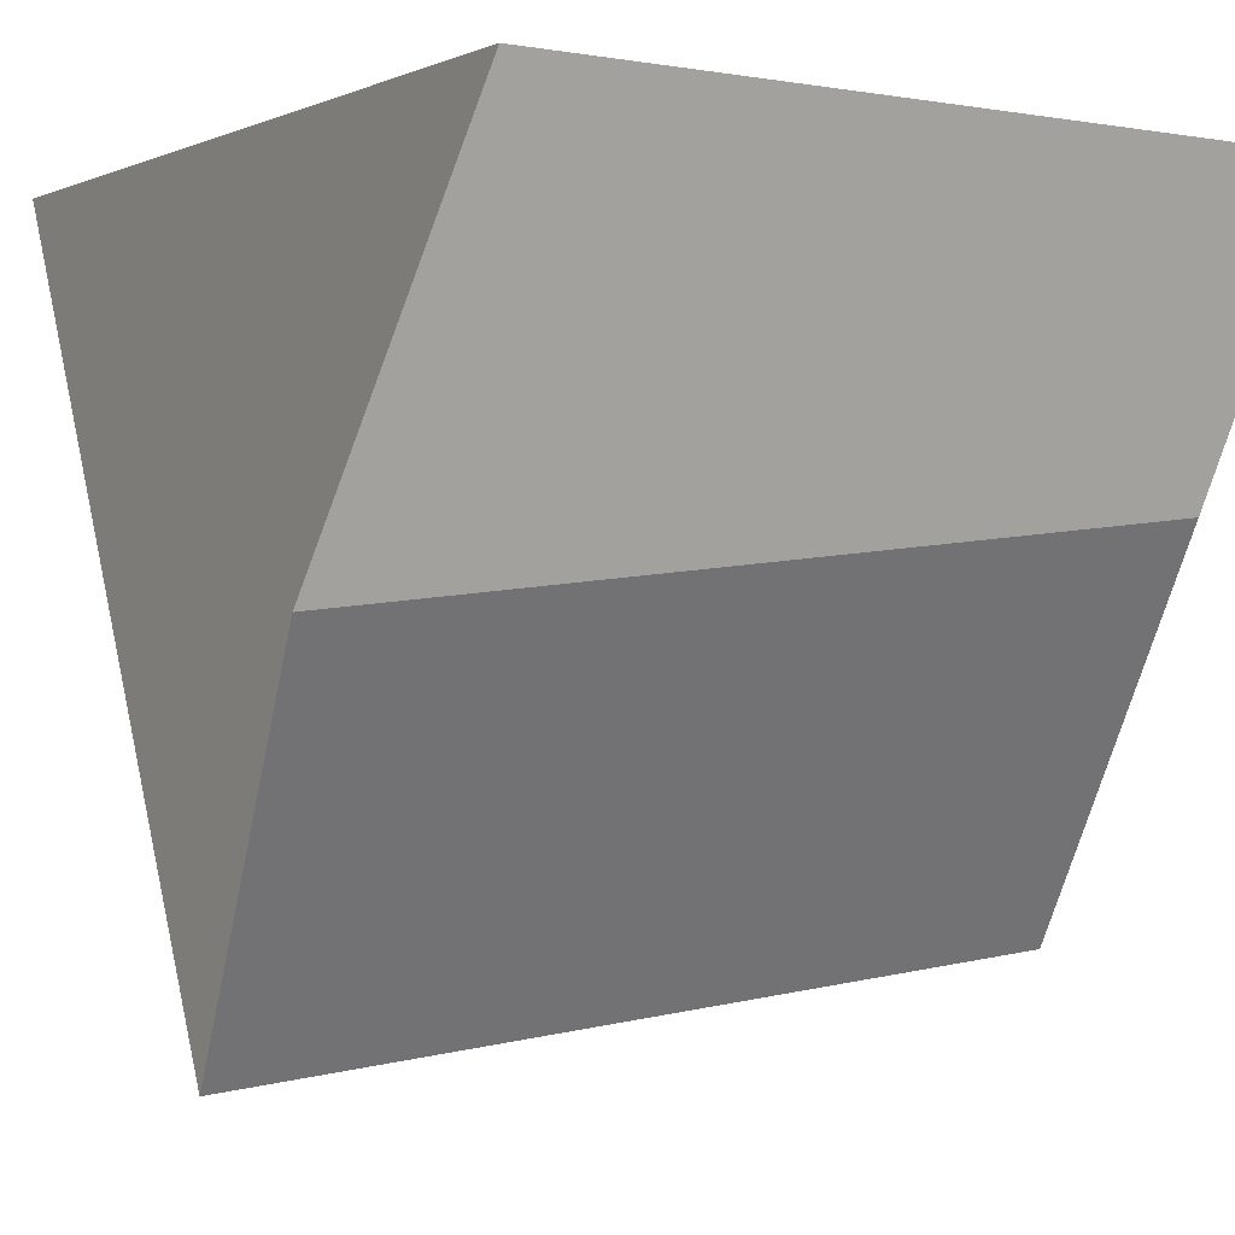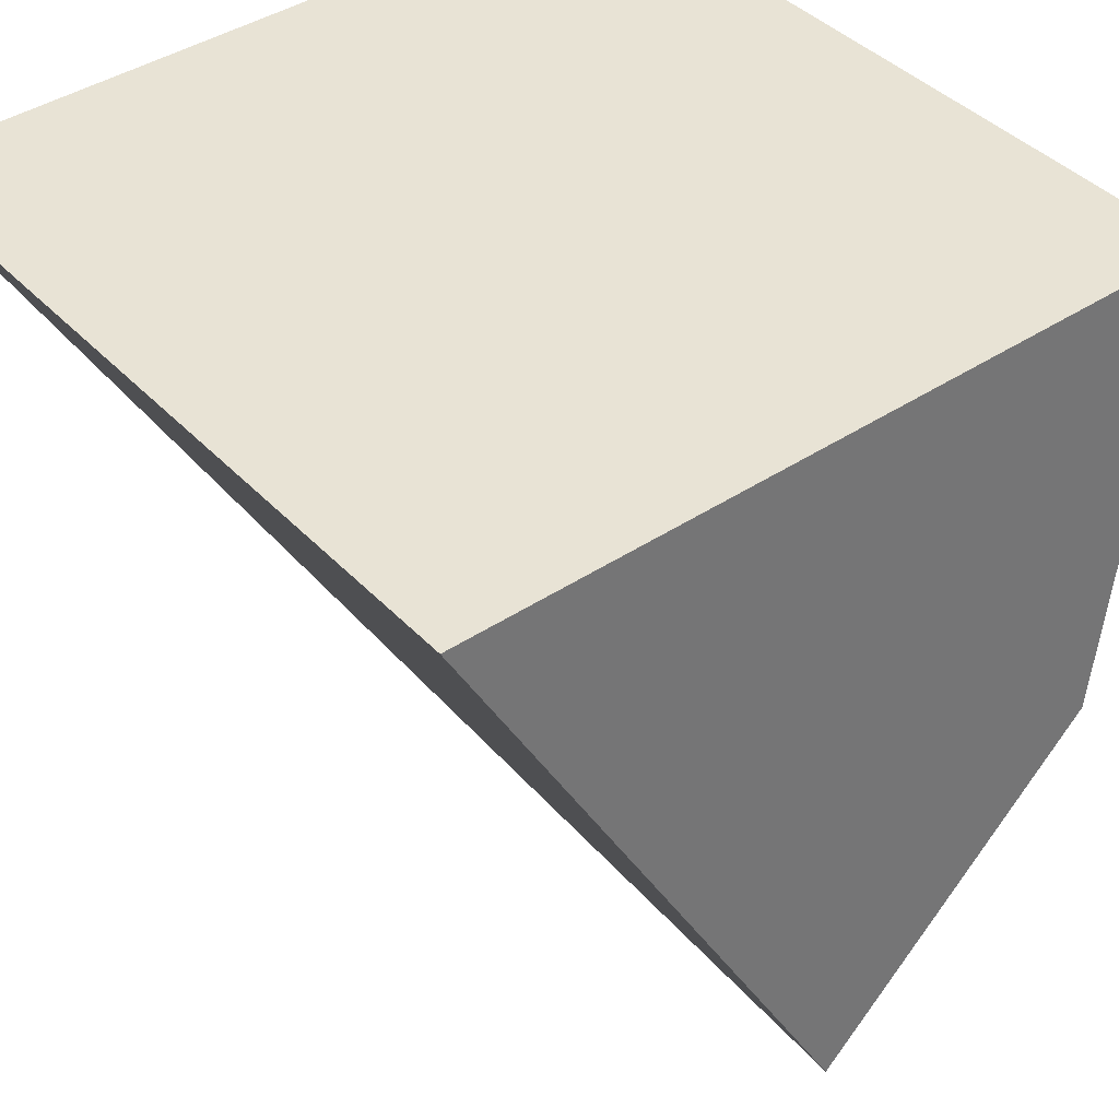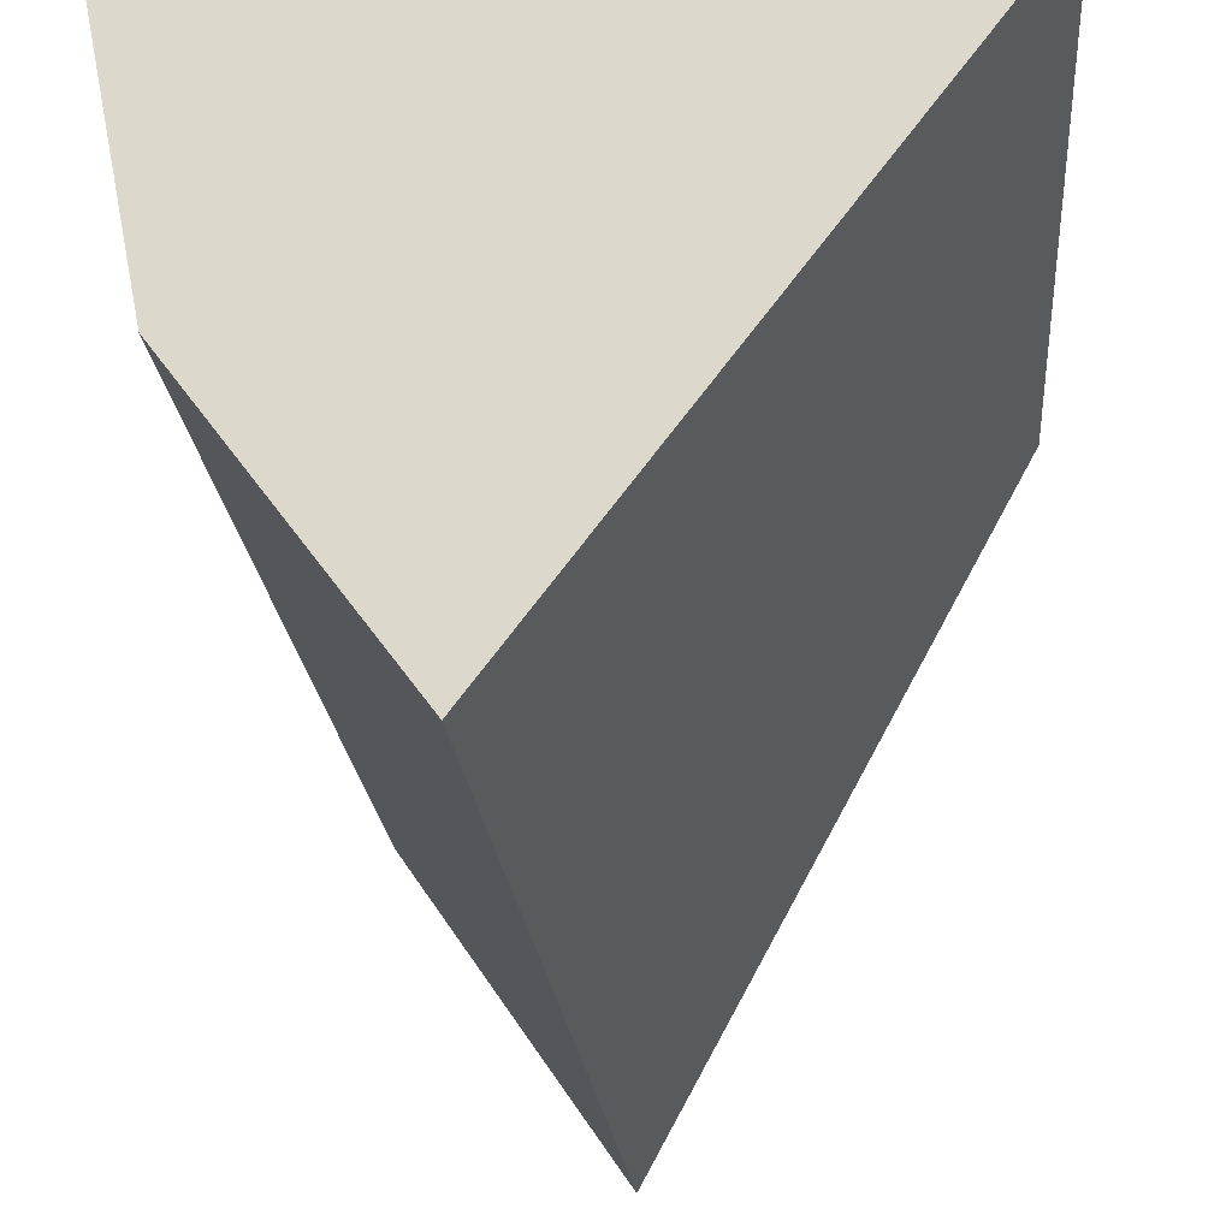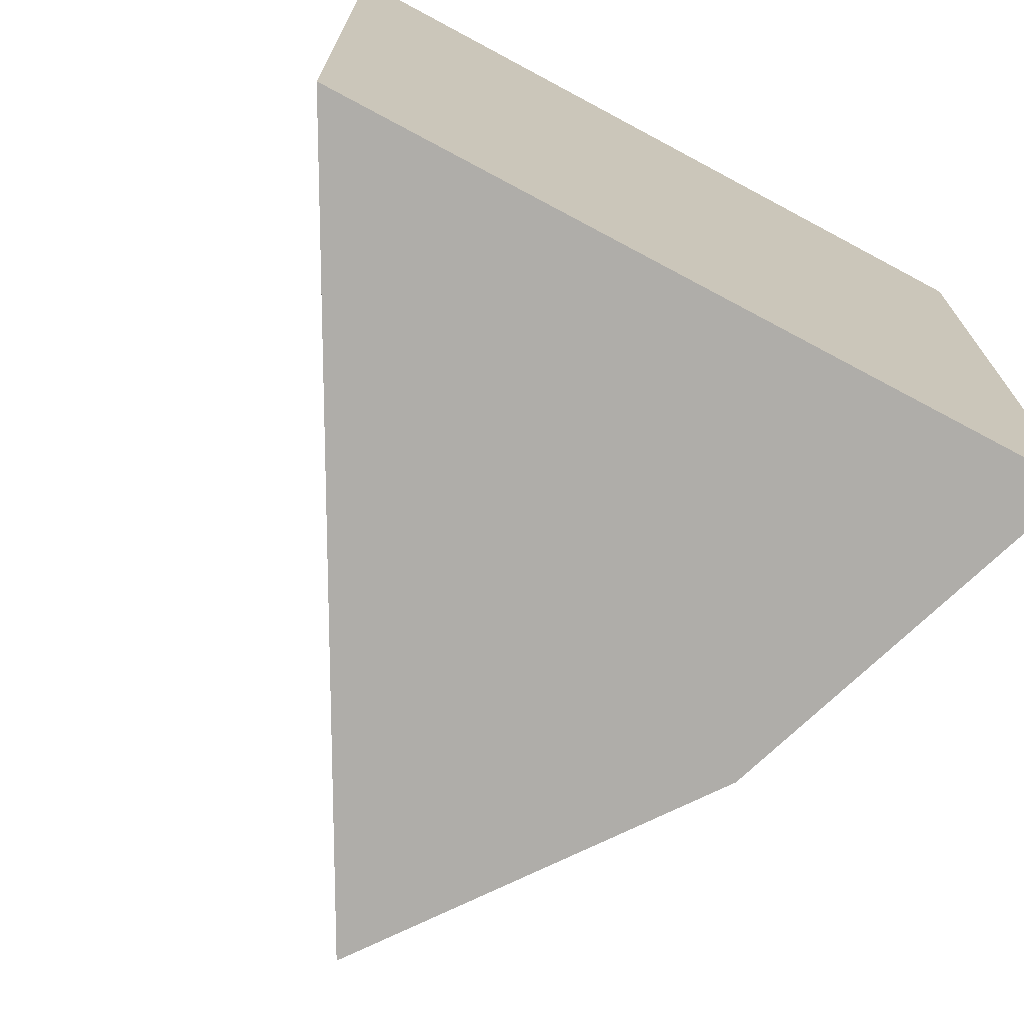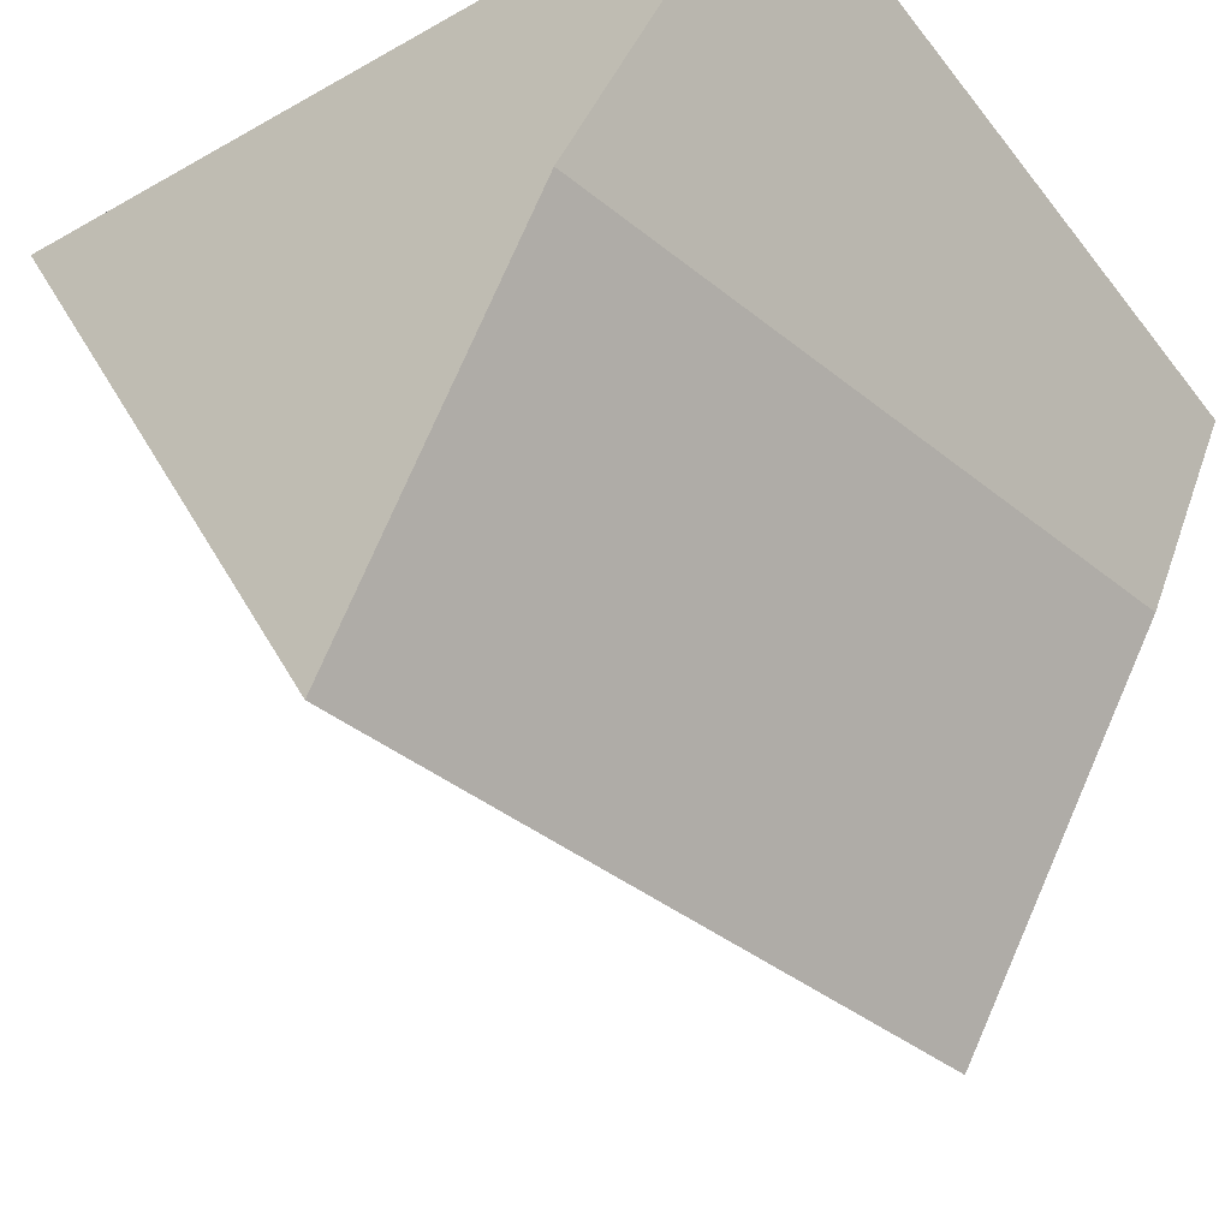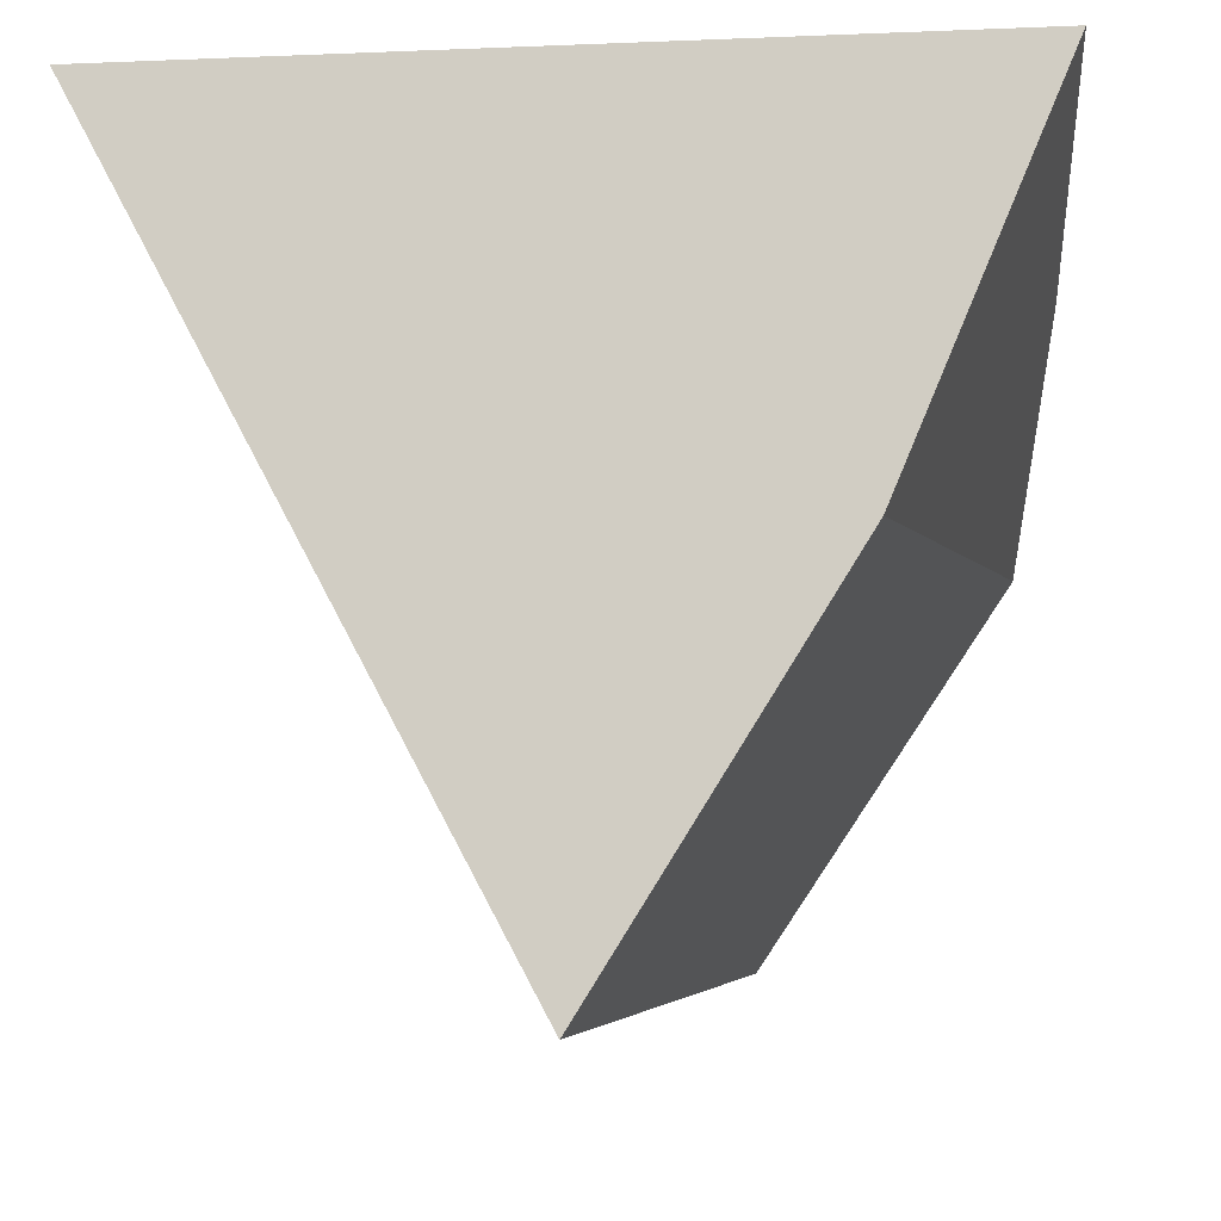
<metadata>
{"format":"obj","ext":"obj","renderer":"f3d","projection":"perspective","resolution":1024,"background":"white","views":[{"elev":-1.7,"azim":-123.5,"up":"+Y"},{"elev":41.3,"azim":141.2,"up":"+Y"},{"elev":-28.7,"azim":3.7,"up":"+Y"},{"elev":-71.8,"azim":151.8,"up":"+Z"},{"elev":-42.3,"azim":-145.7,"up":"+Y"},{"elev":-9.6,"azim":-173.7,"up":"+Y"}]}
</metadata>
<code>
o Cube
v -0.1071 -0.8911 -1.298
v -0.3352 -0.6707 0.6439
v -0.9633 0.2508 0.5288
v -0.7016 0.03074 -1.412
v 0.9095 1 -1.22
v 0.9095 1 0.7796
v -1.09 1 0.7796
v -1.09 1 -1.22
f 1 2 3 4
f 5 8 7 6
f 1 5 6 2
f 2 6 7 3
f 3 7 8 4
f 5 1 4 8

</code>
